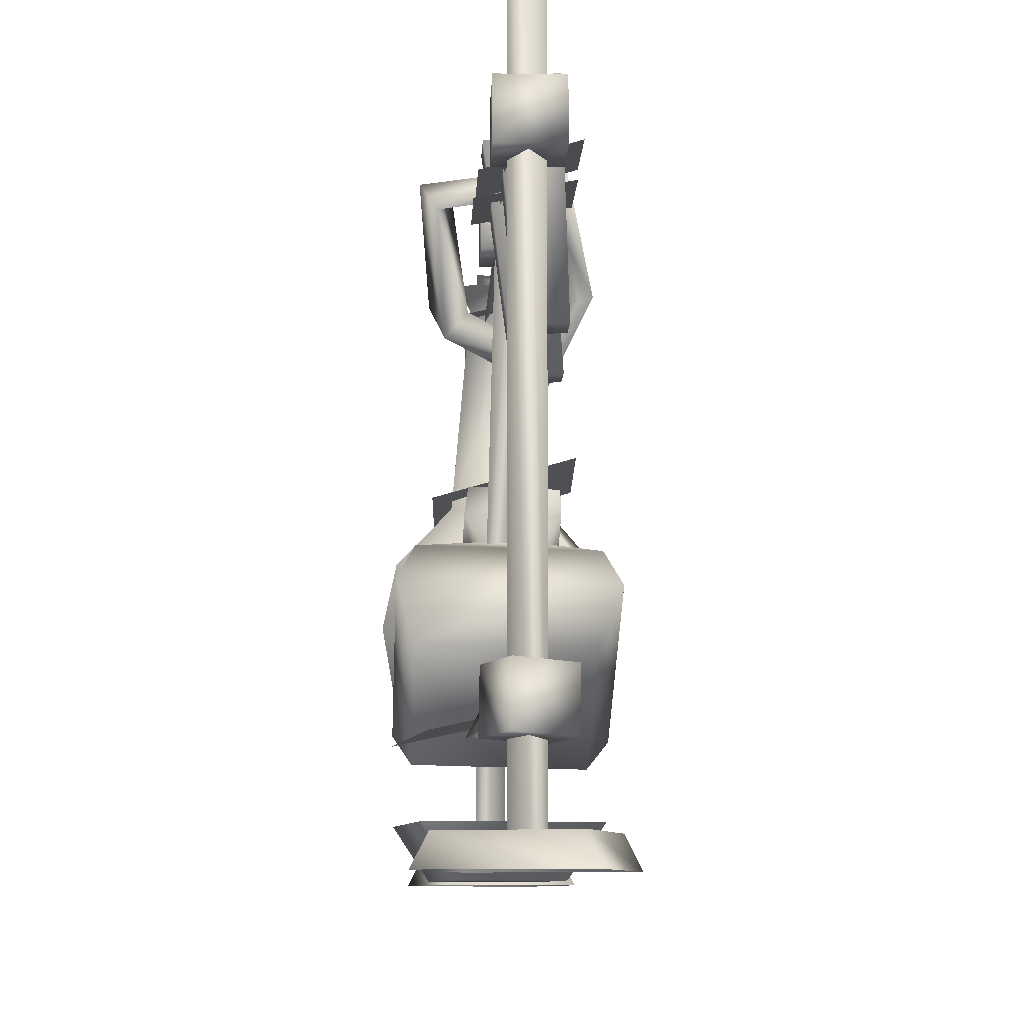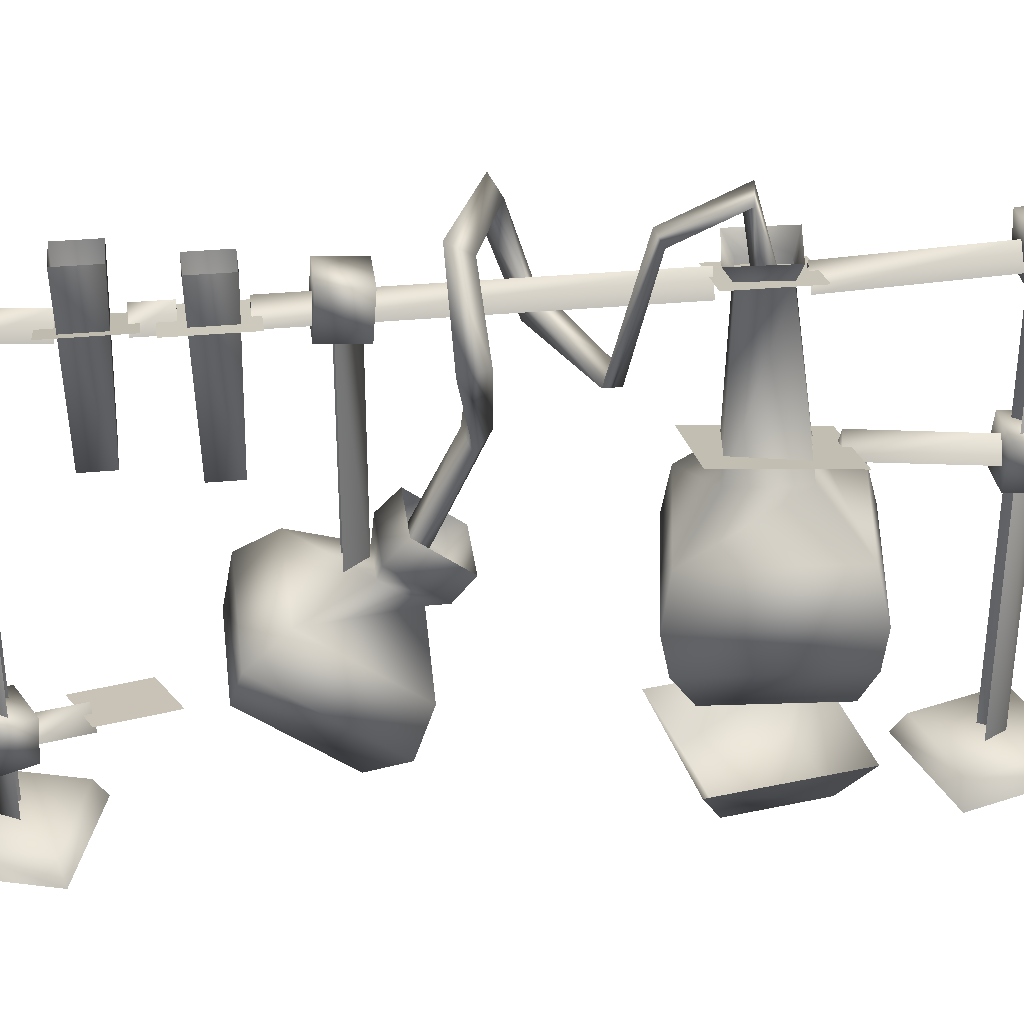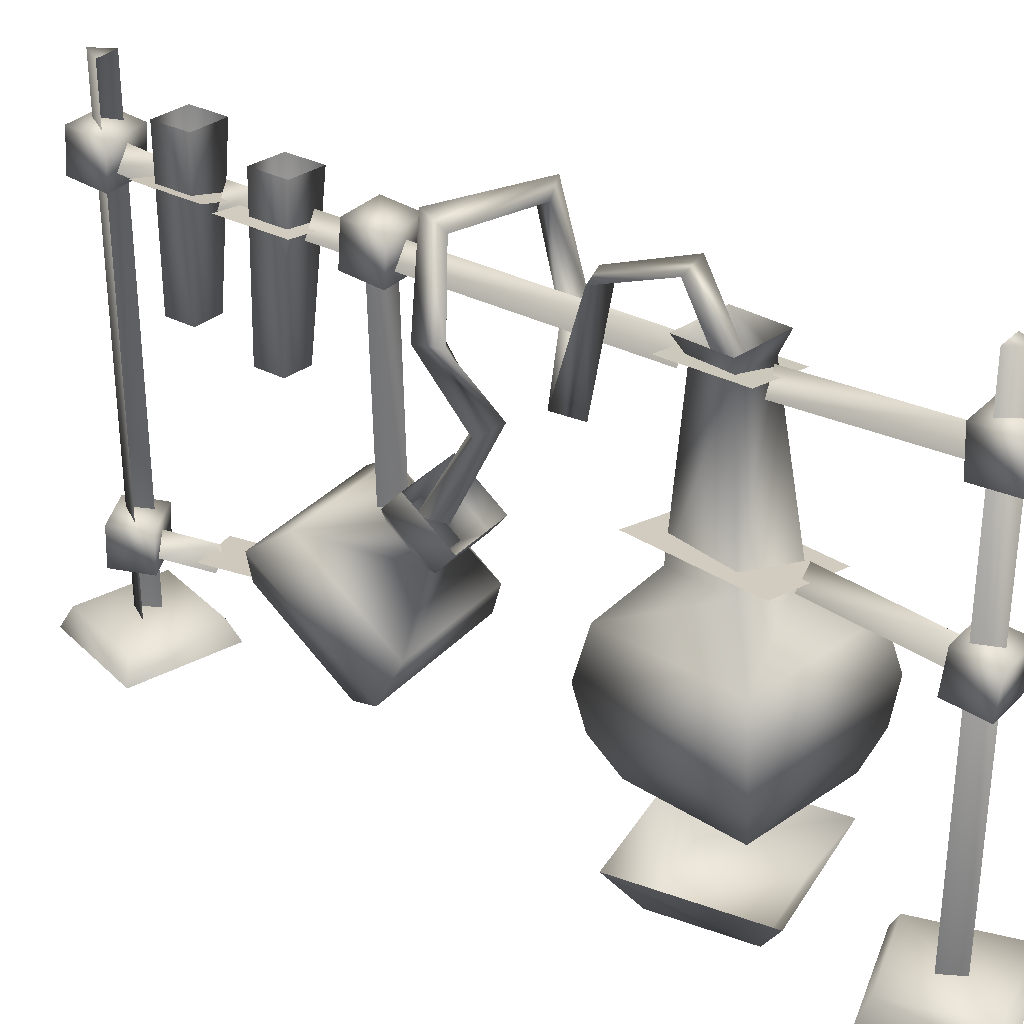
<metadata>
{"format":"obj","ext":"obj","renderer":"f3d","projection":"perspective","resolution":1024,"background":"white","views":[{"elev":-8.2,"azim":177.9,"up":"+Y"},{"elev":33.4,"azim":-97.4,"up":"+Y"},{"elev":32.2,"azim":-54.0,"up":"+Y"}]}
</metadata>
<code>
o
v -0.05872 1.135 0.9695
v -0.05872 1.032 0.9749
v -0.05872 1.037 1.075
v 0.04944 1.135 0.9695
v -0.05872 1.141 1.069
v 0.04944 1.141 1.069
v -0.05872 1.135 0.9695
v 0.04944 1.032 0.9749
v 0.04944 1.141 1.069
v 0.04944 1.037 1.075
v 0.04944 1.135 0.9695
v 0.04944 1.037 1.075
v -0.05872 1.141 1.069
v -0.05872 1.037 1.075
v 0.04944 1.141 1.069
v 0.08579 0.0006809 0.8484
v 0.136 0.05401 1.089
v 0.1638 0.0006809 1.103
v -0.1415 0.05401 0.9411
v -0.1692 0.0006809 0.9263
v -0.09126 0.0006809 1.181
v -0.0765 0.05401 1.154
v 0.07104 0.05401 0.8761
v -0.05872 0.734 0.9778
v -0.05872 0.6202 1.066
v -0.05872 0.7236 1.077
v -0.05872 0.6306 0.967
v 0.04944 0.734 0.9778
v -0.05872 0.7236 1.077
v 0.04944 0.7236 1.077
v -0.05872 0.734 0.9778
v 0.04944 0.6306 0.967
v 0.04944 0.7236 1.077
v 0.04944 0.6202 1.066
v 0.04944 0.734 0.9778
v 0.04944 0.6202 1.066
v -0.05872 0.7236 1.077
v -0.05872 0.6202 1.066
v 0.04944 0.7236 1.077
v -0.002874 1.088 -0.5231
v 0.0259 1.038 -0.4438
v 0.0259 1.038 -0.5231
v -0.002874 1.088 -0.4438
v -0.03165 1.038 -0.5231
v -0.03165 1.038 -0.4438
v -0.002874 1.096 -0.7872
v 0.0259 1.036 -0.645
v 0.0259 1.046 -0.7907
v -0.002874 1.086 -0.6415
v -0.03165 1.046 -0.7907
v -0.03165 1.036 -0.645
v 0.04944 1.021 -0.2275
v -0.05872 1.125 -0.2194
v 0.04944 1.125 -0.2194
v -0.05872 1.021 -0.2275
v -0.05872 1.021 -0.2275
v 0.04944 1.013 -0.128
v -0.05872 1.013 -0.128
v 0.04944 1.021 -0.2275
v -0.05872 1.125 -0.2194
v -0.05872 1.013 -0.128
v -0.05872 1.117 -0.1199
v -0.05872 1.021 -0.2275
v 0.04944 1.125 -0.2194
v -0.05872 1.117 -0.1199
v 0.04944 1.117 -0.1199
v -0.05872 1.125 -0.2194
v 0.04944 1.021 -0.2275
v 0.04944 1.117 -0.1199
v 0.04944 1.013 -0.128
v 0.04944 1.125 -0.2194
v 0.04944 1.013 -0.128
v -0.05872 1.117 -0.1199
v -0.05872 1.013 -0.128
v 0.04944 1.117 -0.1199
v 0.02446 0.1893 -0.8814
v -0.07587 0.2878 -0.8291
v 0.02216 0.293 -0.8745
v -0.07357 0.1841 -0.8359
v -0.07357 0.1841 -0.8359
v 0.06659 0.1842 -0.791
v -0.03143 0.179 -0.7456
v 0.02446 0.1893 -0.8814
v -0.07587 0.2878 -0.8291
v -0.03143 0.179 -0.7456
v -0.03373 0.2828 -0.7387
v -0.07357 0.1841 -0.8359
v 0.02216 0.293 -0.8745
v -0.03373 0.2828 -0.7387
v 0.06429 0.288 -0.7841
v -0.07587 0.2878 -0.8291
v 0.02446 0.1893 -0.8814
v 0.06429 0.288 -0.7841
v 0.06659 0.1842 -0.791
v 0.02216 0.293 -0.8745
v 0.06659 0.1842 -0.791
v -0.03373 0.2828 -0.7387
v -0.03143 0.179 -0.7456
v 0.06429 0.288 -0.7841
v 0.04944 1.021 -0.8639
v -0.05872 1.125 -0.8557
v 0.04944 1.125 -0.8557
v -0.05872 1.021 -0.8639
v -0.05872 1.021 -0.8639
v 0.04944 1.013 -0.7643
v -0.05872 1.013 -0.7643
v 0.04944 1.021 -0.8639
v -0.05872 1.125 -0.8557
v -0.05872 1.013 -0.7643
v -0.05872 1.117 -0.7562
v -0.05872 1.021 -0.8639
v 0.04944 1.125 -0.8557
v -0.05872 1.117 -0.7562
v 0.04944 1.117 -0.7562
v -0.05872 1.125 -0.8557
v 0.04944 1.021 -0.8639
v 0.04944 1.117 -0.7562
v 0.04944 1.013 -0.7643
v 0.04944 1.125 -0.8557
v 0.04944 1.013 -0.7643
v -0.05872 1.117 -0.7562
v -0.05872 1.013 -0.7643
v 0.04944 1.117 -0.7562
v 0.04944 0.6306 0.967
v -0.05872 0.734 0.9778
v 0.04944 0.734 0.9778
v -0.05872 0.6306 0.967
v -0.05872 0.6306 0.967
v 0.04944 0.6202 1.066
v -0.05872 0.6202 1.066
v 0.04944 0.6306 0.967
v 0.08158 0.1925 -0.6659
v 0.05635 0.2423 -0.6518
v 0.02901 0.1925 -0.6425
v -0.01555 0.2083 -0.7578
v 0.0118 0.258 -0.7671
v 0.03702 0.2083 -0.7812
v 0.04944 1.032 0.9749
v -0.05872 1.135 0.9695
v 0.04944 1.135 0.9695
v -0.05872 1.032 0.9749
v -0.05872 1.032 0.9749
v 0.04944 1.037 1.075
v -0.05872 1.037 1.075
v 0.04944 1.032 0.9749
v -0.03165 1.259 0.9992
v -0.002874 1.259 1.049
v 0.0259 1.259 0.9992
v 0.0259 0.04601 0.9992
v -0.002874 0.04601 1.049
v -0.03165 0.04601 0.9992
v 0.02618 1.259 -0.7917
v -0.002591 1.259 -0.8415
v -0.03136 1.259 -0.7917
v -0.03136 0.04601 -0.7917
v -0.002591 0.04601 -0.8415
v 0.02618 0.04601 -0.7917
v -0.002874 1.088 -0.3231
v 0.0259 1.038 0.4451
v 0.0259 1.038 -0.3231
v -0.002874 1.088 0.4451
v -0.03165 1.038 -0.3231
v -0.03165 1.038 0.4451
v -0.002874 1.087 0.6067
v 0.0259 1.053 0.979
v 0.0259 1.037 0.6093
v -0.002874 1.102 0.9764
v -0.03165 1.037 0.6093
v -0.03165 1.053 0.979
v 0.004956 0.7453 0.6898
v 0.0006988 0.715 0.9809
v 0.02229 0.6619 0.9756
v 0.02655 0.6922 0.6846
v -0.03043 0.7002 0.6846
v -0.03469 0.6699 0.9756
v 0.1391 0.1092 0.3752
v -0.1299 0.00445 0.4781
v -0.198 0.1092 0.4285
v 0.08963 0.00445 0.4433
v 0.1925 0.1092 0.7123
v -0.09509 0.00445 0.6975
v 0.1244 0.00445 0.6628
v -0.1446 0.1092 0.7657
v -0.1702 0.0006809 -0.7123
v 0.07007 0.05401 -0.6621
v -0.1424 0.05401 -0.7271
v -0.07747 0.05401 -0.9396
v -0.09223 0.0006809 -0.9674
v 0.135 0.05401 -0.8746
v 0.08482 0.0006809 -0.6344
v 0.1628 0.0006809 -0.8894
v -0.05872 1.141 1.069
v -0.04869 1.156 -0.432
v -0.07519 0.7767 -0.4183
v -0.07519 0.7767 -0.348
v 0.001631 0.7686 -0.348
v -0.04869 1.156 -0.34
v -0.07519 0.7767 -0.348
v 0.05194 1.145 -0.34
v 0.001631 0.7686 -0.4183
v -0.04869 1.156 -0.432
v 0.05194 1.145 -0.432
v -0.07519 0.7767 -0.4183
v 0.001631 0.7686 -0.4183
v 0.05194 1.145 -0.34
v 0.001631 0.7686 -0.348
v 0.001631 0.7686 -0.348
v -0.07519 0.7767 -0.348
v -0.04869 1.156 -0.34
v 0.1298 0.382 0.7915
v -0.2203 0.382 0.7297
v -0.1752 0.2847 0.7048
v -0.1564 0.3563 0.3674
v 0.1527 0.2647 0.4727
v -0.1256 0.2647 0.4237
v 0.1937 0.3563 0.4291
v -0.1708 0.4611 0.3452
v 0.2122 0.4611 0.4127
v -0.1477 0.5792 0.3672
v 0.1875 0.5792 0.4263
v -0.07629 0.6931 0.4617
v 0.08569 0.6931 0.4903
v -0.04555 1.073 0.4752
v 0.05188 1.073 0.4924
v -0.06133 1.117 0.4474
v 0.07547 1.117 0.4715
v 0.2122 0.4611 0.4127
v 0.1298 0.382 0.7915
v 0.1937 0.3563 0.4291
v 0.1434 0.4888 0.8027
v 0.1875 0.5792 0.4263
v 0.1269 0.6036 0.7701
v 0.08569 0.6931 0.4903
v 0.05763 0.7044 0.6494
v 0.05188 1.073 0.4924
v 0.03474 1.08 0.5896
v 0.07547 1.117 0.4715
v 0.05185 1.126 0.6055
v 0.1031 0.2847 0.7539
v -0.1256 0.2647 0.4237
v 0.1527 0.2647 0.4727
v -0.1752 0.2847 0.7048
v -0.2203 0.382 0.7297
v -0.1564 0.3563 0.3674
v -0.2396 0.4888 0.7352
v -0.1708 0.4611 0.3452
v -0.2083 0.6036 0.711
v -0.1477 0.5792 0.3672
v -0.1043 0.7044 0.6208
v -0.07629 0.6931 0.4617
v -0.06269 1.08 0.5724
v -0.04555 1.073 0.4752
v -0.08494 1.126 0.5813
v -0.06133 1.117 0.4474
v 0.1434 0.4888 0.8027
v -0.2396 0.4888 0.7352
v 0.1269 0.6036 0.7701
v -0.2083 0.6036 0.711
v 0.05763 0.7044 0.6494
v -0.1043 0.7044 0.6208
v 0.03474 1.08 0.5896
v -0.06269 1.08 0.5724
v 0.05185 1.126 0.6055
v -0.08494 1.126 0.5813
v 0.1031 0.2847 0.7539
v 0.07691 1.051 0.6244
v 0.07691 1.051 0.4379
v -0.09694 1.092 0.4379
v 0.1896 0.1875 -0.5352
v -0.01533 0.2384 -0.647
v 0.03721 0.2241 -0.4831
v 0.1371 0.2019 -0.699
v 0.06513 1.032 -0.5041
v -0.09282 1.08 -0.6767
v -0.09282 1.08 -0.5041
v 0.06513 1.032 -0.6767
v 0.06736 1.041 -0.3057
v -0.09504 1.071 -0.4784
v -0.09504 1.071 -0.3057
v 0.06736 1.041 -0.4784
v 0.1158 0.6818 0.7031
v -0.1435 0.7797 0.4152
v -0.1497 0.7579 0.7031
v 0.122 0.7036 0.4152
v -0.09694 1.092 0.6244
v 0.1179 1.159 0.06194
v 0.06286 0.9964 0.1517
v 0.09216 1.188 0.1075
v -0.0352 0.5641 -0.08917
v 0.01972 0.7927 0.02266
v 0.02871 0.564 -0.08906
v -0.03566 0.7661 0.04041
v 0.004247 0.542 -0.04398
v 0.009524 0.7919 0.07753
v 0.009524 0.7919 0.07753
v -0.1486 0.9903 -0.002042
v -0.03566 0.7661 0.04041
v -0.1336 0.9937 0.06
v 0.01972 0.7927 0.02266
v -0.09141 0.9824 0.0253
v -0.09141 0.9824 0.0253
v -0.0626 1.17 -0.003428
v -0.0968 1.184 0.03826
v -0.1486 0.9903 -0.002042
v -0.1021 1.218 -0.01535
v -0.1336 0.9937 0.06
v -0.0968 1.184 0.03826
v 0.1493 1.21 0.08589
v -0.1021 1.218 -0.01535
v 0.09216 1.188 0.1075
v -0.0626 1.17 -0.003428
v 0.1179 1.159 0.06194
v 0.06286 0.9964 0.1517
v -0.05126 0.9417 0.2774
v 0.1311 1.005 0.1639
v -0.1047 0.9265 0.2449
v 0.1036 0.9464 0.1382
v -0.05458 0.8961 0.2894
v -0.05126 0.9417 0.2774
v -0.08264 1.209 0.327
v -0.07445 1.188 0.3516
v -0.1047 0.9265 0.2449
v -0.1367 1.198 0.3379
v -0.05458 0.8961 0.2894
v 0.01373 1.016 0.5212
v -0.04861 1.266 0.4972
v 0.00554 1.054 0.5625
v -0.09975 1.244 0.4894
v -0.02628 1.039 0.53
v -0.04929 1.231 0.4778
v -0.1367 1.198 0.3379
v -0.04929 1.231 0.4778
v -0.09975 1.244 0.4894
v -0.07445 1.188 0.3516
v -0.08264 1.209 0.327
v -0.04861 1.266 0.4972
v 0.09216 1.188 0.1075
v 0.06286 0.9964 0.1517
v 0.1311 1.005 0.1639
v 0.1179 1.159 0.06194
v 0.1036 0.9464 0.1382
v 0.1493 1.21 0.08589
v -0.06018 1.192 -0.6421
v -0.07343 0.8119 -0.6284
v -0.07343 0.8119 -0.5582
v 0.003627 0.8065 -0.5582
v -0.06018 1.192 -0.5501
v -0.07343 0.8119 -0.5582
v 0.04076 1.185 -0.5501
v 0.003627 0.8065 -0.6284
v -0.06018 1.192 -0.6421
v 0.04076 1.185 -0.6421
v -0.07343 0.8119 -0.6284
v 0.003627 0.8065 -0.6284
v 0.04076 1.185 -0.5501
v 0.003627 0.8065 -0.5582
v 0.003627 0.8065 -0.5582
v -0.07343 0.8119 -0.5582
v -0.06018 1.192 -0.5501
v 0.1589 0.1803 -0.1764
v -0.1236 0.1729 -0.1764
v -0.1282 0.349 -0.402
v -0.003984 1.048 -0.1399
v 0.0382 0.5359 -0.1897
v 0.02478 1.048 -0.1897
v 0.009436 0.5352 -0.1399
v -0.03275 1.047 -0.1897
v -0.01933 0.5344 -0.1897
v 0.1844 0.4588 -0.3779
v 0.1589 0.1803 -0.1764
v 0.1543 0.3564 -0.402
v 0.1904 0.2318 -0.08726
v 0.1548 0.5221 -0.2879
v 0.1598 0.3315 -0.04388
v 0.04594 0.5482 -0.1356
v 0.04765 0.4831 -0.05223
v 0.07392 0.5943 -0.1265
v 0.07633 0.5021 -0.008529
v 0.06618 0.6488 -0.07774
v 0.06854 0.5588 0.03751
v -0.171 0.4495 -0.3779
v 0.1543 0.3564 -0.402
v -0.1282 0.349 -0.402
v 0.1844 0.4588 -0.3779
v -0.1446 0.5143 -0.2879
v 0.1548 0.5221 -0.2879
v -0.06046 0.5454 -0.1356
v 0.04594 0.5482 -0.1356
v -0.08614 0.5901 -0.1265
v 0.07392 0.5943 -0.1265
v -0.08786 0.6448 -0.07774
v 0.06618 0.6488 -0.07774
v 0.1904 0.2318 -0.08726
v -0.1236 0.1729 -0.1764
v 0.1589 0.1803 -0.1764
v -0.165 0.2225 -0.08726
v 0.1598 0.3315 -0.04388
v -0.1396 0.3237 -0.04388
v 0.04765 0.4831 -0.05223
v -0.05875 0.4803 -0.05223
v 0.07633 0.5021 -0.008529
v -0.08373 0.498 -0.008529
v 0.06854 0.5588 0.03751
v -0.0855 0.5548 0.03751
v -0.165 0.2225 -0.08726
v -0.1282 0.349 -0.402
v -0.1236 0.1729 -0.1764
v -0.171 0.4495 -0.3779
v -0.1396 0.3237 -0.04388
v -0.1446 0.5143 -0.2879
v -0.05875 0.4803 -0.05223
v -0.06046 0.5454 -0.1356
v -0.08373 0.498 -0.008529
v -0.08614 0.5901 -0.1265
v -0.0855 0.5548 0.03751
v -0.08786 0.6448 -0.07774
v 0.1543 0.3564 -0.402
g Geoset0
f 1 2 3
f 4 5 6
f 4 7 5
f 8 9 10
f 8 11 9
f 12 13 14
f 12 15 13
f 16 17 18
f 19 20 21
f 19 21 22
f 23 19 22
f 18 22 21
f 18 17 22
f 23 22 17
f 16 23 17
f 16 19 23
f 16 20 19
f 24 25 26
f 24 27 25
f 28 29 30
f 28 31 29
f 32 33 34
f 32 35 33
f 36 37 38
f 36 39 37
f 40 41 42
f 40 43 41
f 44 43 40
f 44 45 43
f 46 47 48
f 46 49 47
f 50 49 46
f 50 51 49
f 52 53 54
f 52 55 53
f 56 57 58
f 56 59 57
f 60 61 62
f 60 63 61
f 64 65 66
f 64 67 65
f 68 69 70
f 68 71 69
f 72 73 74
f 72 75 73
f 76 77 78
f 76 79 77
f 80 81 82
f 80 83 81
f 84 85 86
f 84 87 85
f 88 89 90
f 88 91 89
f 92 93 94
f 92 95 93
f 96 97 98
f 96 99 97
f 100 101 102
f 100 103 101
f 104 105 106
f 104 107 105
f 108 109 110
f 108 111 109
f 112 113 114
f 112 115 113
f 116 117 118
f 116 119 117
f 120 121 122
f 120 123 121
f 124 125 126
f 124 127 125
f 128 129 130
f 128 131 129
f 132 133 134
f 133 135 134
f 133 136 135
f 132 136 133
f 132 137 136
f 138 139 140
f 138 141 139
f 142 143 144
f 142 145 143
f 146 147 148
f 147 149 148
f 147 150 149
f 146 150 147
f 146 151 150
f 152 153 154
f 153 155 154
f 153 156 155
f 152 156 153
f 152 157 156
f 158 159 160
f 158 161 159
f 162 161 158
f 162 163 161
f 164 165 166
f 164 167 165
f 168 167 164
f 168 169 167
f 170 171 172
f 170 172 173
f 174 170 173
f 174 171 170
f 174 175 171
f 176 177 178
f 176 179 177
f 180 181 182
f 180 183 181
f 180 179 176
f 180 182 179
f 182 177 179
f 182 181 177
f 181 178 177
f 181 183 178
f 184 185 186
f 184 187 188
f 184 186 187
f 186 189 187
f 186 185 189
f 184 190 185
f 185 190 191
f 185 191 189
f 188 189 191
f 188 187 189
f 1 3 192
g Geoset1
f 193 194 195
f 196 197 198
f 196 199 197
f 200 201 202
f 200 203 201
f 204 205 206
f 204 202 205
f 194 207 208
f 194 204 207
f 193 195 209
g Geoset2
f 210 211 212
f 213 214 215
f 213 216 214
f 217 216 213
f 217 218 216
f 219 218 217
f 219 220 218
f 221 220 219
f 221 222 220
f 223 222 221
f 223 224 222
f 225 224 223
f 225 226 224
f 227 228 229
f 227 230 228
f 231 230 227
f 231 232 230
f 233 232 231
f 233 234 232
f 235 234 233
f 235 236 234
f 237 236 235
f 237 238 236
f 239 240 241
f 229 239 241
f 229 228 239
f 239 242 240
f 243 240 242
f 243 244 240
f 245 244 243
f 245 246 244
f 247 246 245
f 247 248 246
f 249 248 247
f 249 250 248
f 251 250 249
f 251 252 250
f 253 252 251
f 253 254 252
f 255 211 210
f 255 256 211
f 257 256 255
f 257 258 256
f 259 258 257
f 259 260 258
f 261 260 259
f 261 262 260
f 263 262 261
f 263 264 262
f 210 212 265
g Geoset3
f 266 267 268
f 269 270 271
f 269 272 270
f 273 274 275
f 273 276 274
f 277 278 279
f 277 280 278
f 281 282 283
f 281 284 282
f 266 268 285
g Geoset4
f 286 287 288
f 289 290 291
f 289 292 290
f 293 292 289
f 293 294 292
f 291 294 293
f 291 290 294
f 295 296 297
f 295 298 296
f 299 298 295
f 299 300 298
f 297 300 299
f 297 296 300
f 301 302 303
f 304 302 301
f 304 305 302
f 306 305 304
f 306 303 305
f 301 303 306
f 307 308 309
f 307 310 308
f 311 310 307
f 311 312 310
f 309 312 311
f 309 308 312
f 313 314 315
f 313 316 314
f 317 316 313
f 317 318 316
f 315 318 317
f 315 314 318
f 319 320 321
f 322 320 319
f 322 323 320
f 324 323 322
f 324 321 323
f 319 321 324
f 325 326 327
f 328 327 326
f 328 329 327
f 328 325 329
f 328 330 325
f 325 330 326
f 331 332 333
f 331 334 332
f 335 331 333
f 335 333 336
f 336 334 335
f 336 332 334
f 337 338 339
f 340 341 338
f 342 341 340
f 342 339 341
f 337 339 342
g Geoset5
f 343 344 345
f 346 347 348
f 346 349 347
f 350 351 352
f 350 353 351
f 354 355 356
f 354 352 355
f 344 357 358
f 344 354 357
f 343 345 359
g Geoset6
f 360 361 362
f 363 364 365
f 363 366 364
f 367 366 363
f 367 368 366
f 369 370 371
f 369 372 370
f 373 372 369
f 373 374 372
f 375 374 373
f 375 376 374
f 377 376 375
f 377 378 376
f 379 378 377
f 379 380 378
f 381 382 383
f 381 384 382
f 385 384 381
f 385 386 384
f 387 386 385
f 387 388 386
f 389 388 387
f 389 390 388
f 391 390 389
f 391 392 390
f 393 394 395
f 393 396 394
f 397 396 393
f 397 398 396
f 399 398 397
f 399 400 398
f 401 400 399
f 401 402 400
f 403 402 401
f 403 404 402
f 405 406 407
f 405 408 406
f 409 408 405
f 409 410 408
f 411 410 409
f 411 412 410
f 413 412 411
f 413 414 412
f 415 414 413
f 415 416 414
f 360 362 417

</code>
